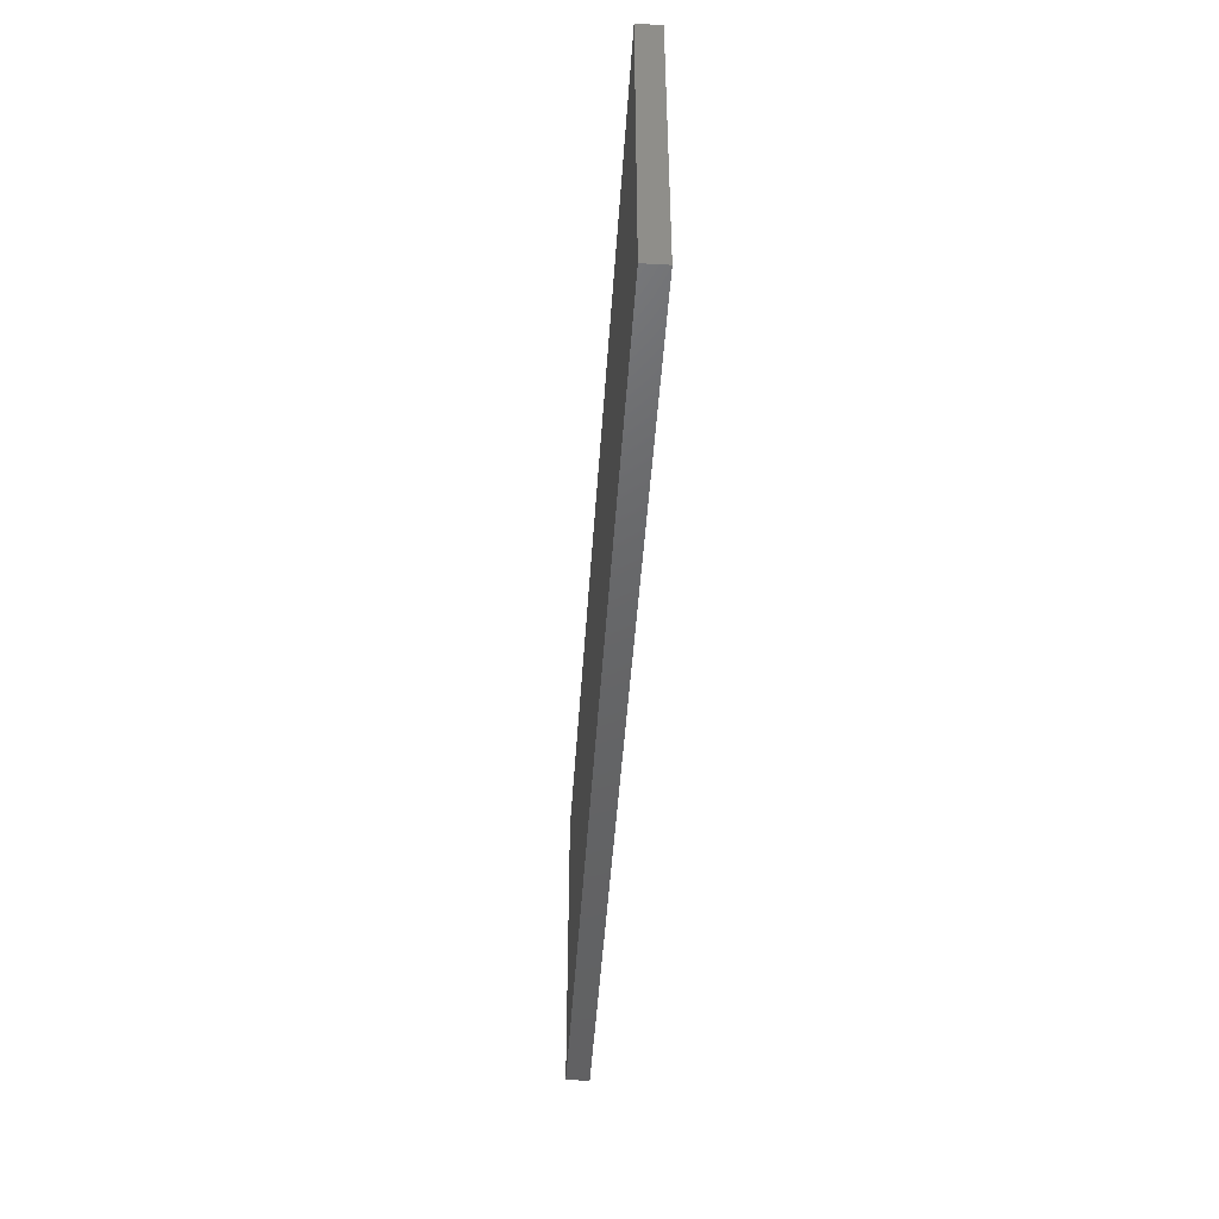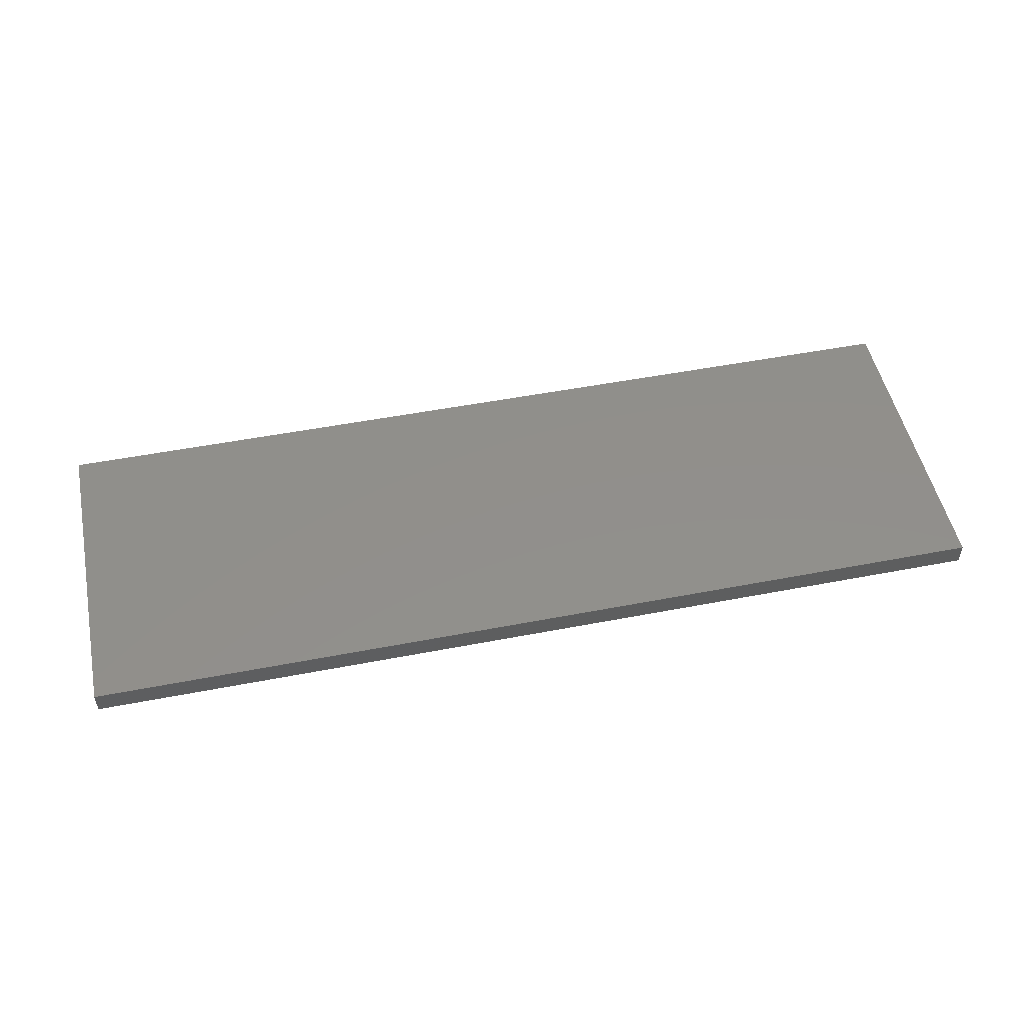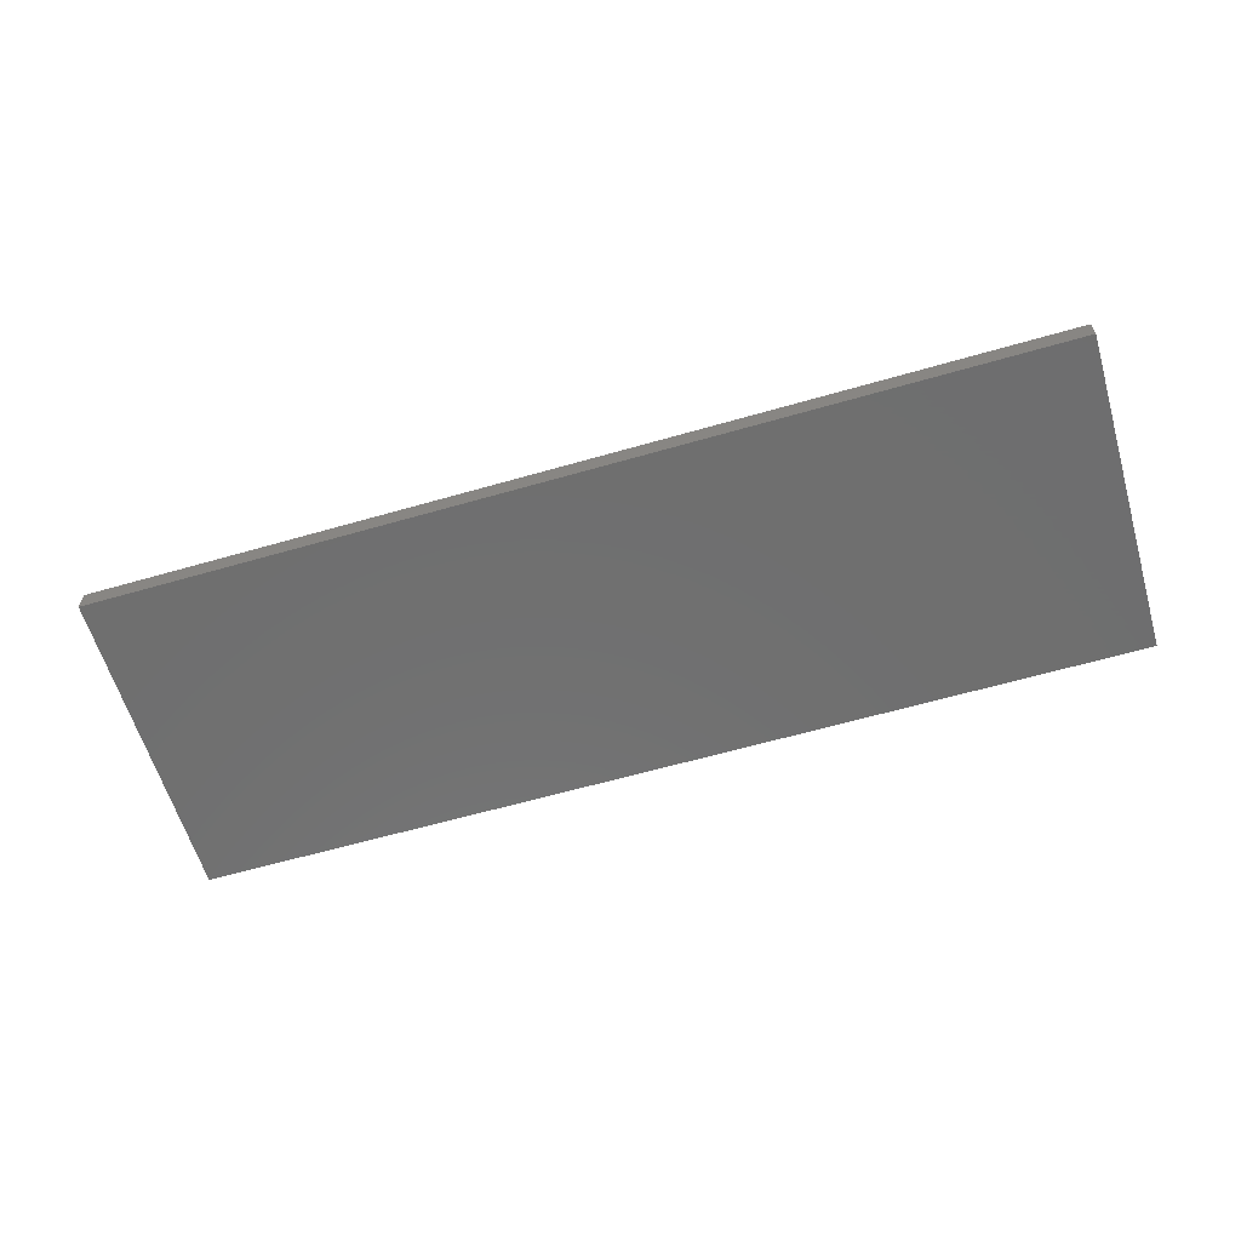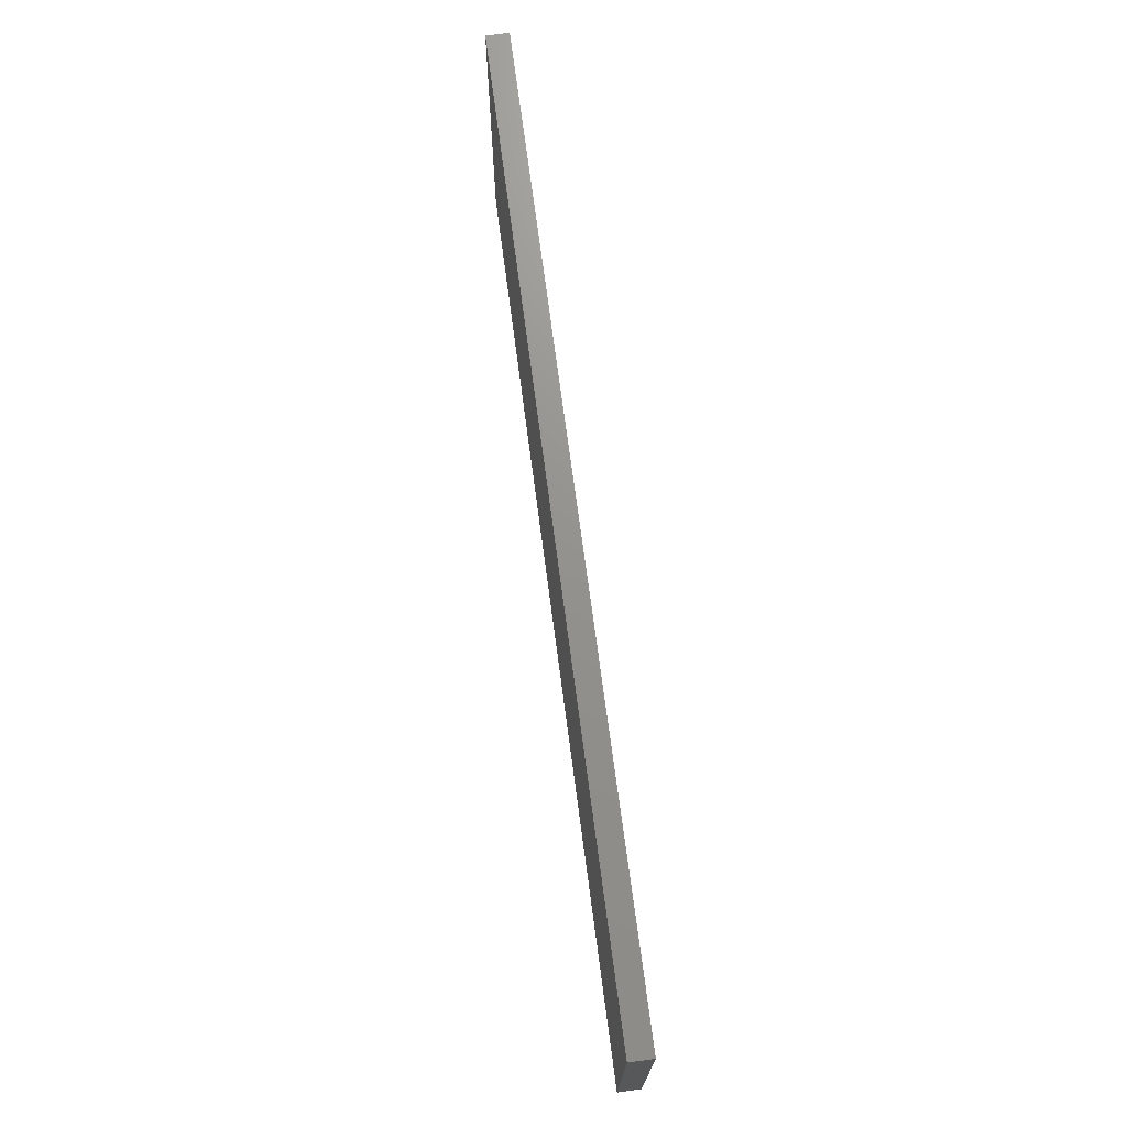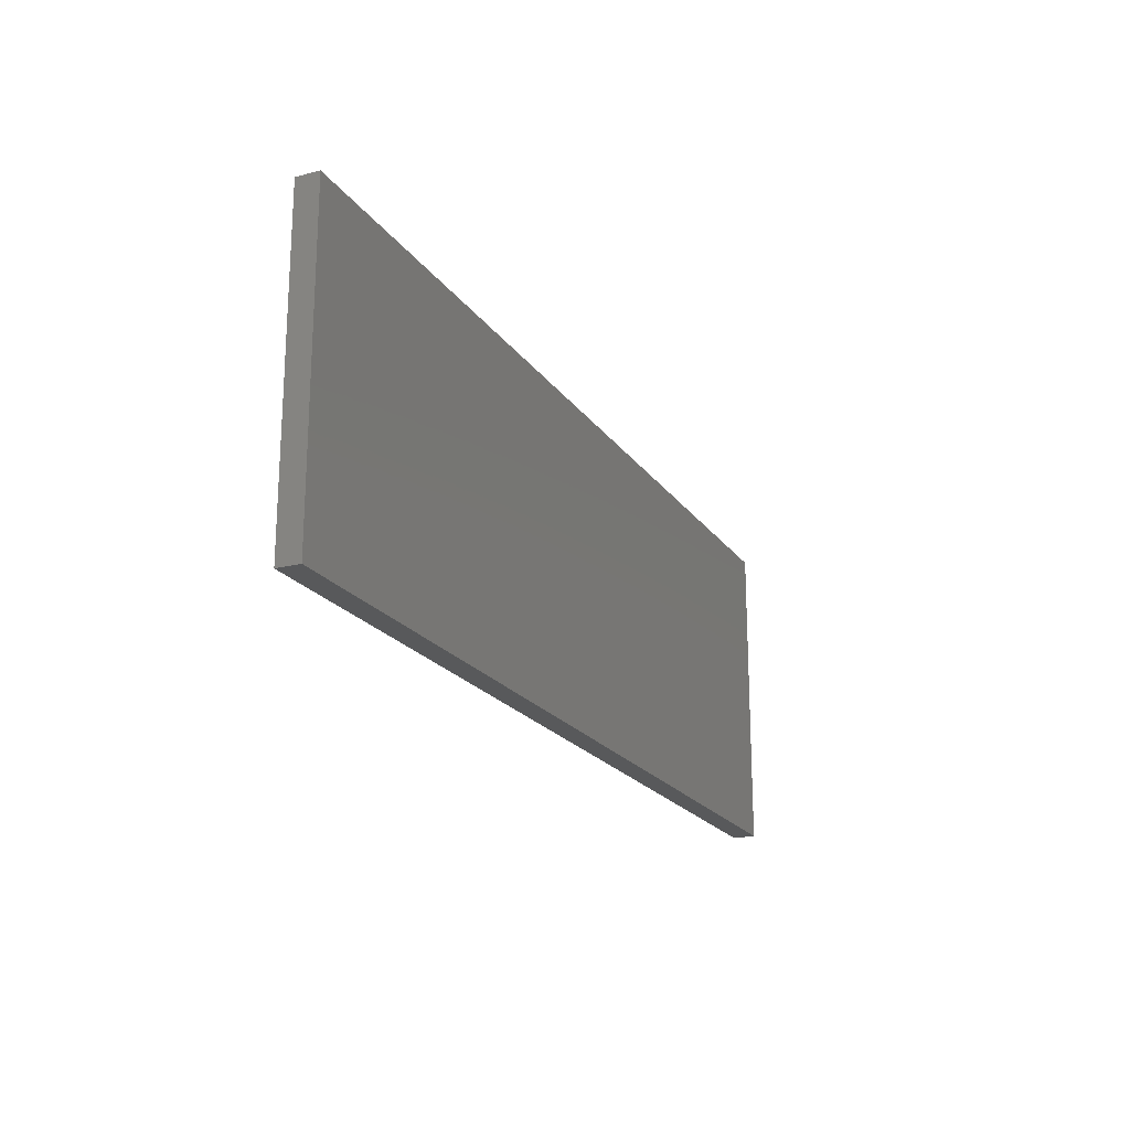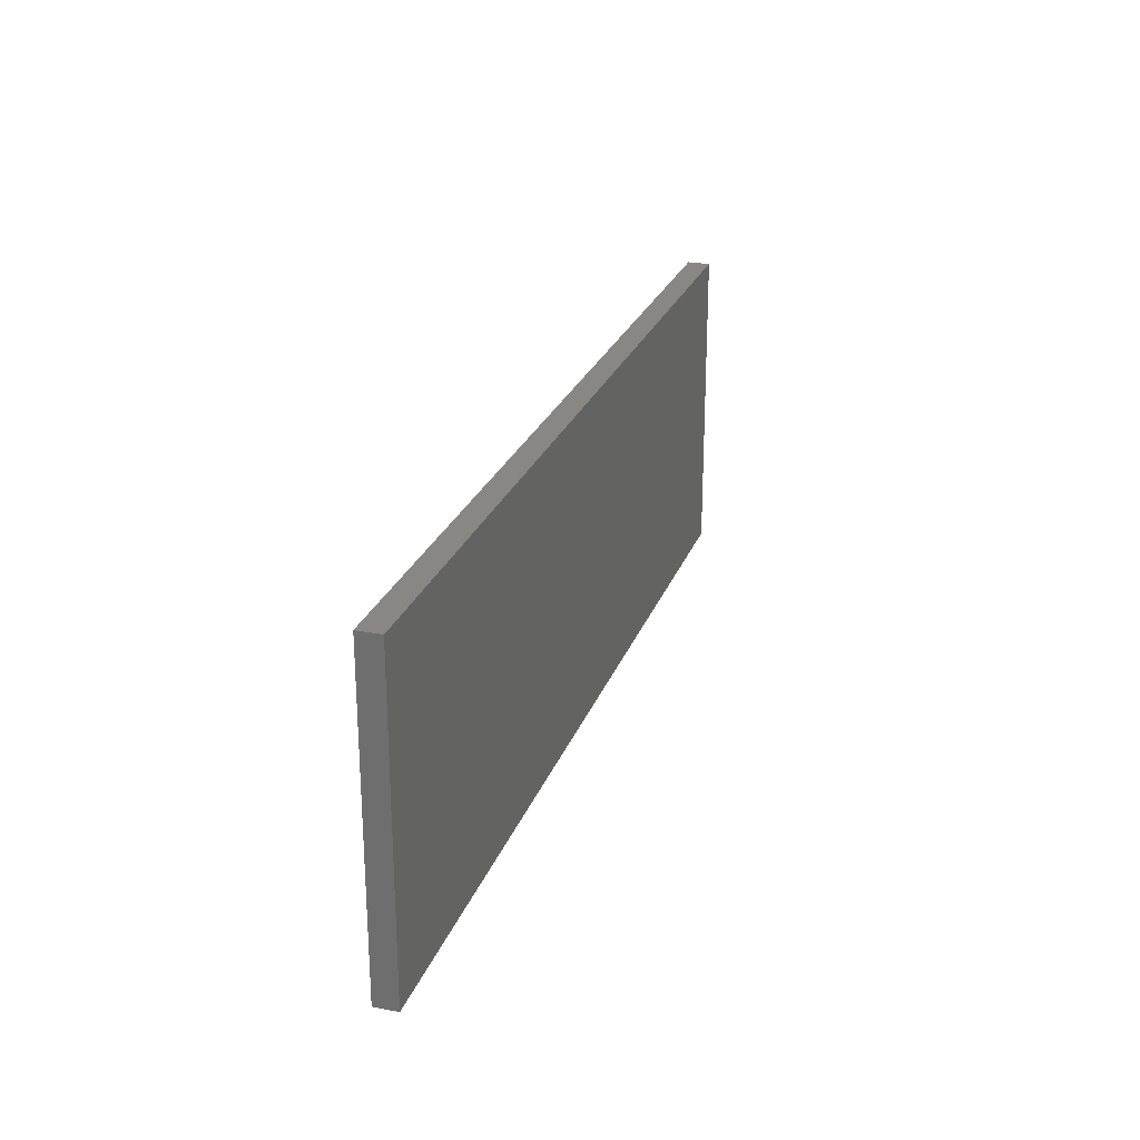
<metadata>
{"format":"stl","ext":"stl","renderer":"f3d","projection":"perspective","resolution":1024,"background":"white","views":[{"elev":-46.4,"azim":-93.7,"up":"+Y"},{"elev":50.9,"azim":-11.9,"up":"+Z"},{"elev":-61.1,"azim":-163.6,"up":"+Z"},{"elev":71.5,"azim":-97.5,"up":"+Y"},{"elev":-20.4,"azim":-65.3,"up":"+Y"},{"elev":24.8,"azim":107.3,"up":"+Y"}]}
</metadata>
<code>
# stl→obj: 8 verts, 12 faces
v 121.3 44.77 0
v 47.66 19.77 0
v 47.66 44.77 0
v 121.3 19.77 0
v 121.3 19.77 1.8
v 47.66 44.77 1.8
v 47.66 19.77 1.8
v 121.3 44.77 1.8
f 1 2 3
f 2 1 4
f 5 6 7
f 6 5 8
f 1 5 4
f 5 1 8
f 5 2 4
f 2 5 7
f 6 2 7
f 2 6 3
f 6 1 3
f 1 6 8

</code>
